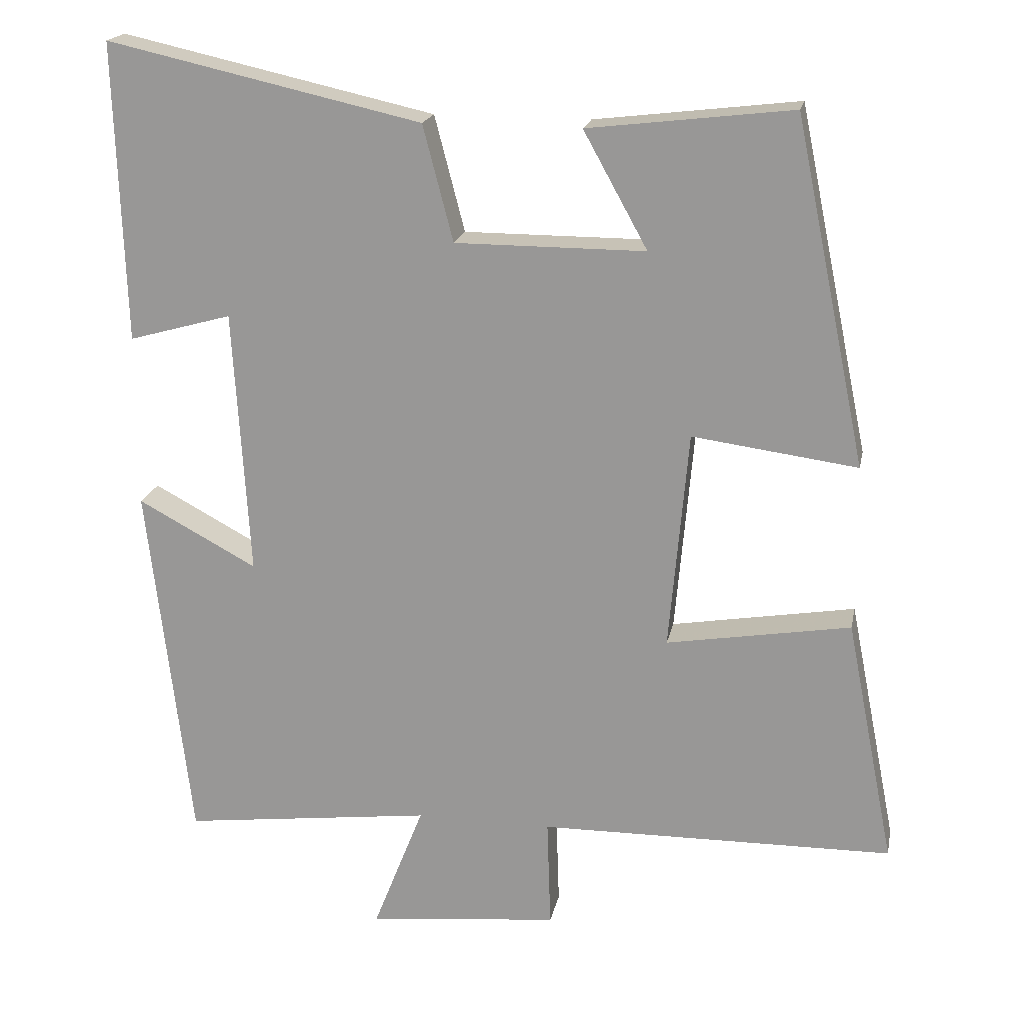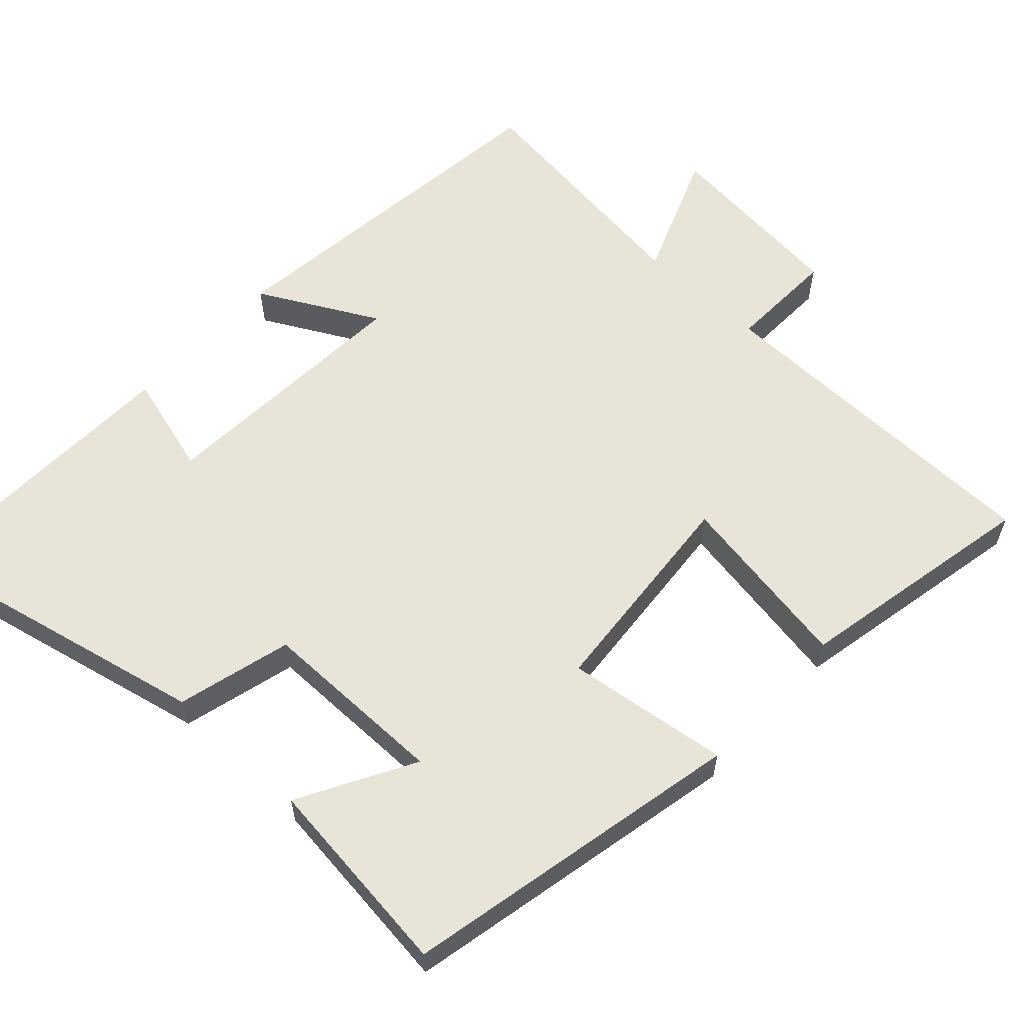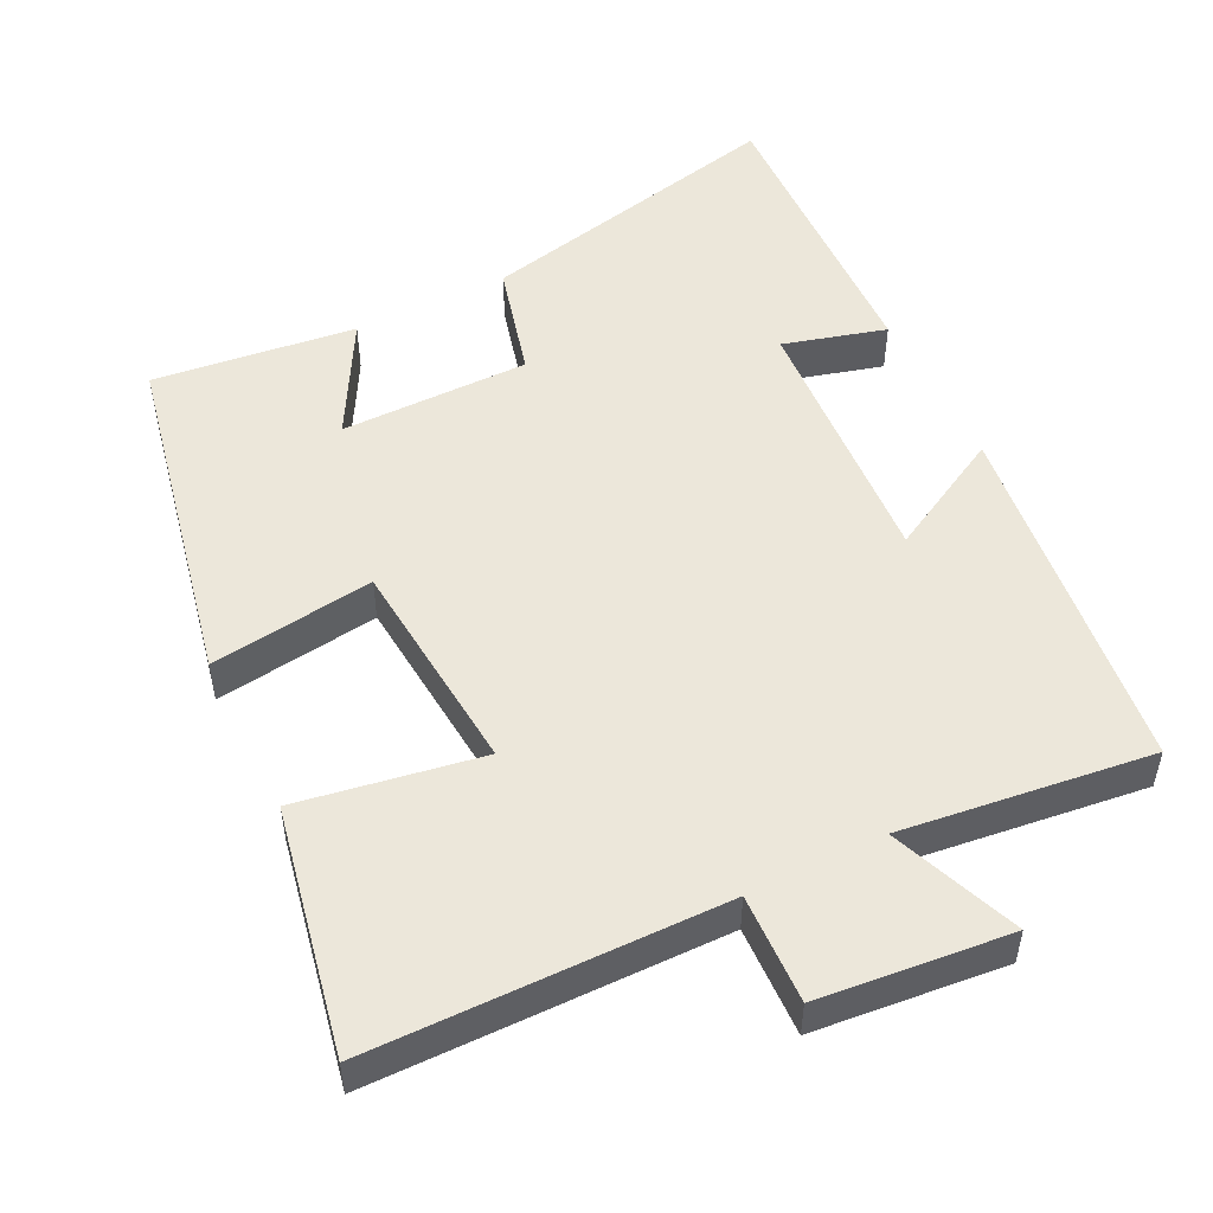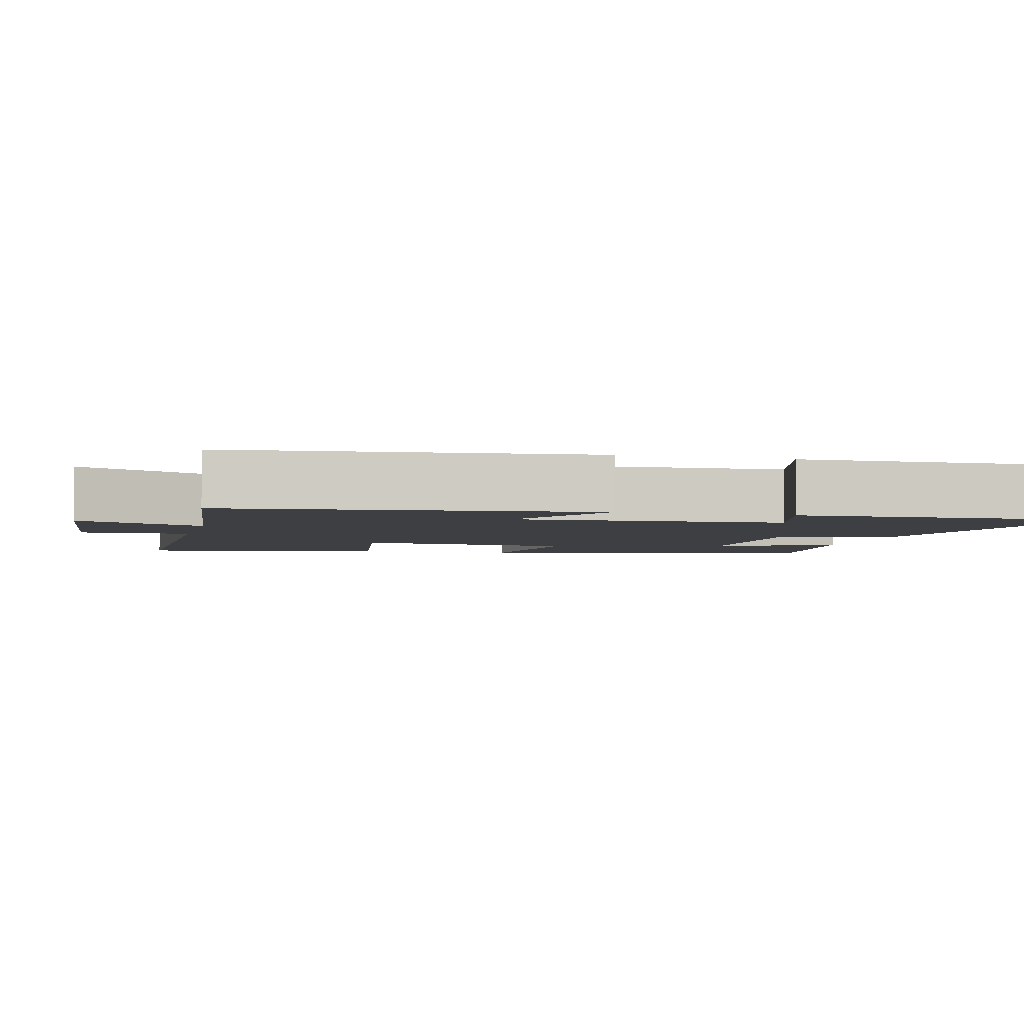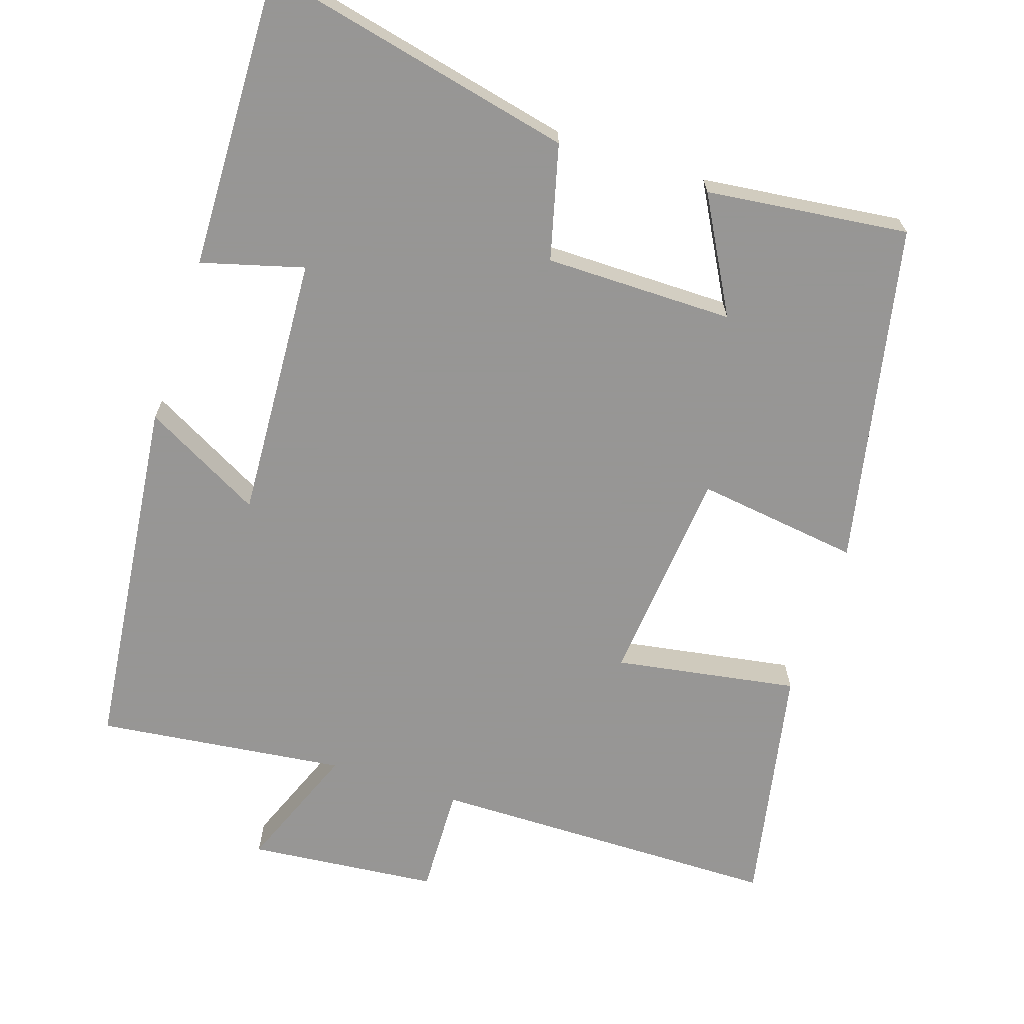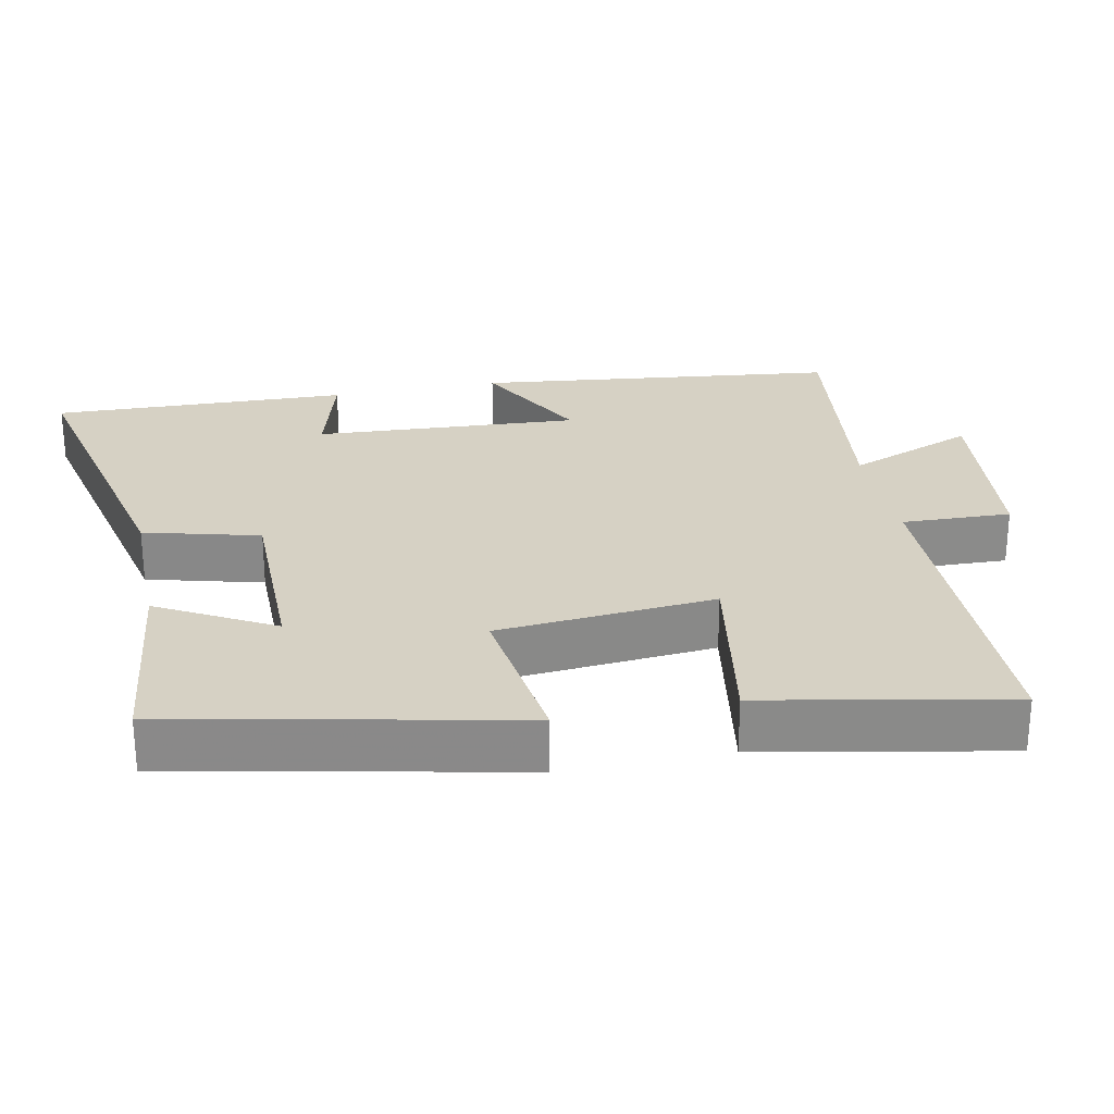
<metadata>
{"format":"obj","ext":"obj","renderer":"f3d","projection":"perspective","resolution":1024,"background":"white","views":[{"elev":19.1,"azim":11.2,"up":"+Z"},{"elev":59.8,"azim":42.8,"up":"+Y"},{"elev":51.4,"azim":153.7,"up":"+Y"},{"elev":-3.9,"azim":-104.5,"up":"+Y"},{"elev":-67.8,"azim":-18.3,"up":"+Y"},{"elev":26.7,"azim":78.5,"up":"+Y"}]}
</metadata>
<code>
v 0.566 0.07 -0.494
v 0.085 0.07 -0.5
v 0.09 0.07 -0.649
v -0.17 0.07 -0.675
v -0.101 0.07 -0.5
v -0.442 0.07 -0.542
v -0.5 0.07 -0.047
v -0.338 0.07 -0.134
v -0.36 0.07 0.228
v -0.5 0.07 0.189
v -0.513 0.07 0.595
v -0.086 0.07 0.5
v -0.045 0.07 0.343
v 0.213 0.07 0.343
v 0.126 0.07 0.5
v 0.403 0.07 0.533
v 0.5 0.07 0.065
v 0.276 0.07 0.095
v 0.25 0.07 -0.203
v 0.5 0.07 -0.161
v 0.566 0 -0.494
v 0.085 0 -0.5
v 0.09 0 -0.649
v -0.17 0 -0.675
v -0.101 0 -0.5
v -0.442 0 -0.542
v -0.5 0 -0.047
v -0.338 0 -0.134
v -0.36 0 0.228
v -0.5 0 0.189
v -0.513 0 0.595
v -0.086 0 0.5
v -0.045 0 0.343
v 0.213 0 0.343
v 0.126 0 0.5
v 0.403 0 0.533
v 0.5 0 0.065
v 0.276 0 0.095
v 0.25 0 -0.203
v 0.5 0 -0.161
f 19 20 1 2
f 18 19 2
f 16 17 18
f 16 18 2
f 14 15 16
f 14 16 2
f 13 14 2
f 9 10 11 12
f 8 9 12 13
f 5 6 7 8
f 5 8 13 2
f 2 3 4 5
f 22 21 40 39
f 22 39 38
f 38 37 36
f 22 38 36
f 36 35 34
f 22 36 34
f 22 34 33
f 32 31 30 29
f 33 32 29 28
f 28 27 26 25
f 22 33 28 25
f 25 24 23 22
f 1 21 22 2
f 2 22 23 3
f 3 23 24 4
f 4 24 25 5
f 5 25 26 6
f 6 26 27 7
f 7 27 28 8
f 8 28 29 9
f 9 29 30 10
f 10 30 31 11
f 11 31 32 12
f 12 32 33 13
f 13 33 34 14
f 14 34 35 15
f 15 35 36 16
f 16 36 37 17
f 17 37 38 18
f 18 38 39 19
f 19 39 40 20
f 20 40 21 1

</code>
